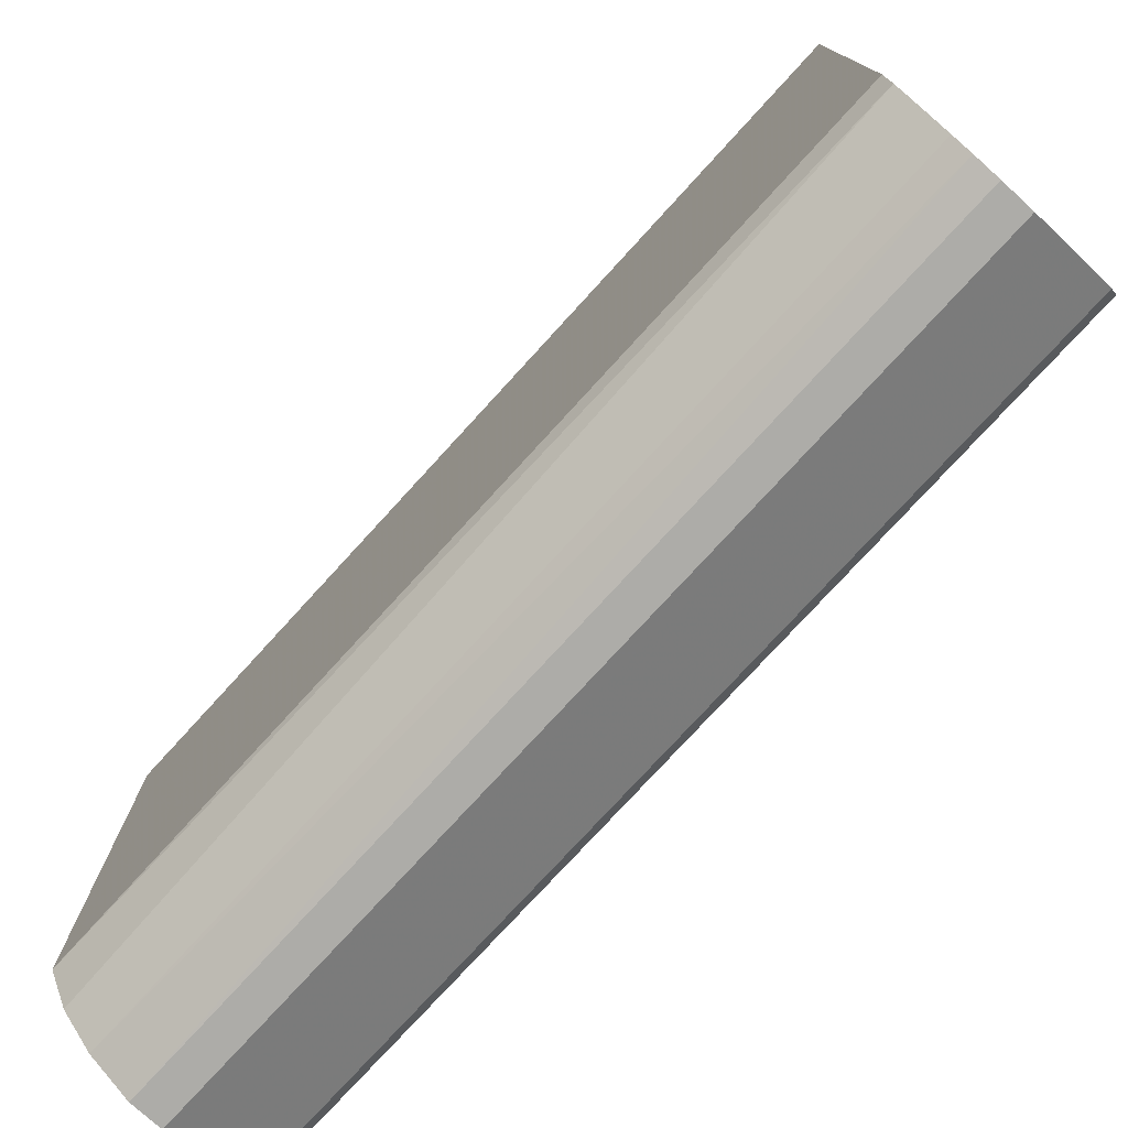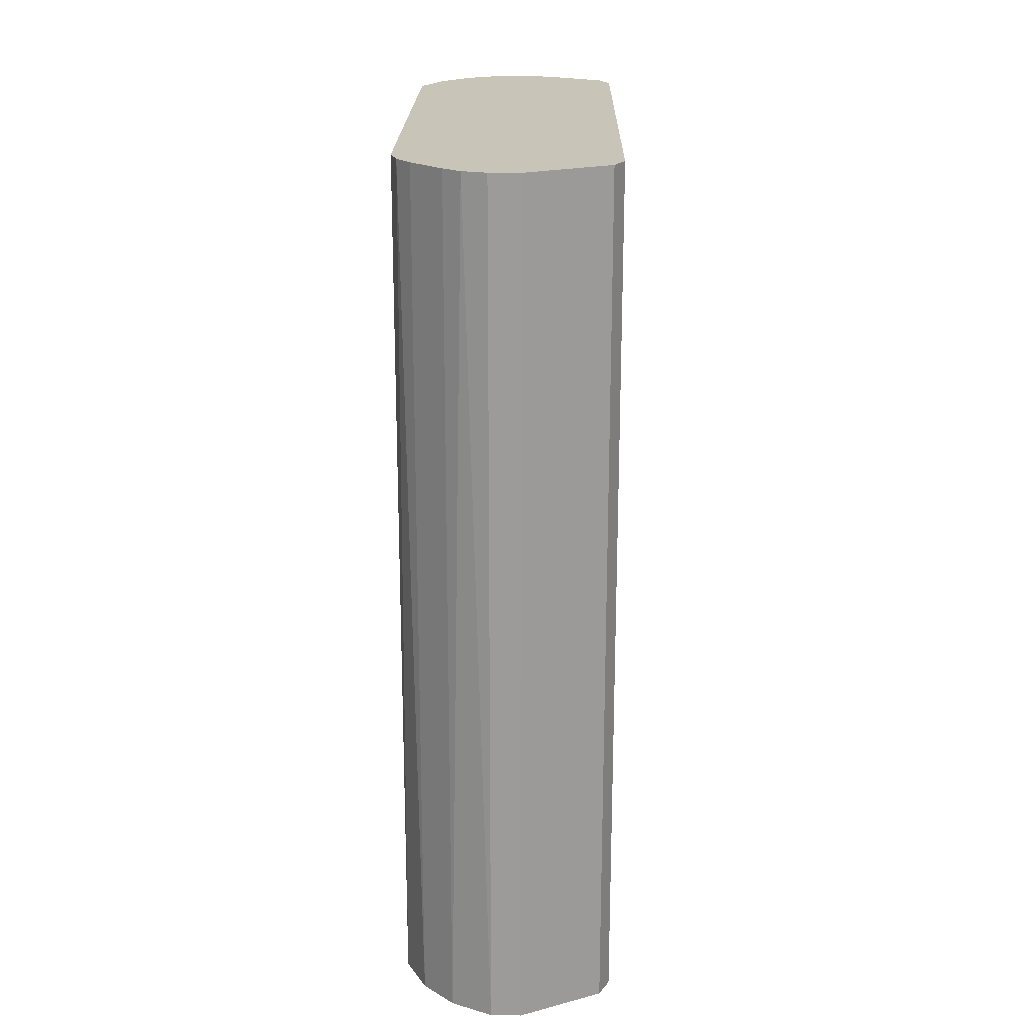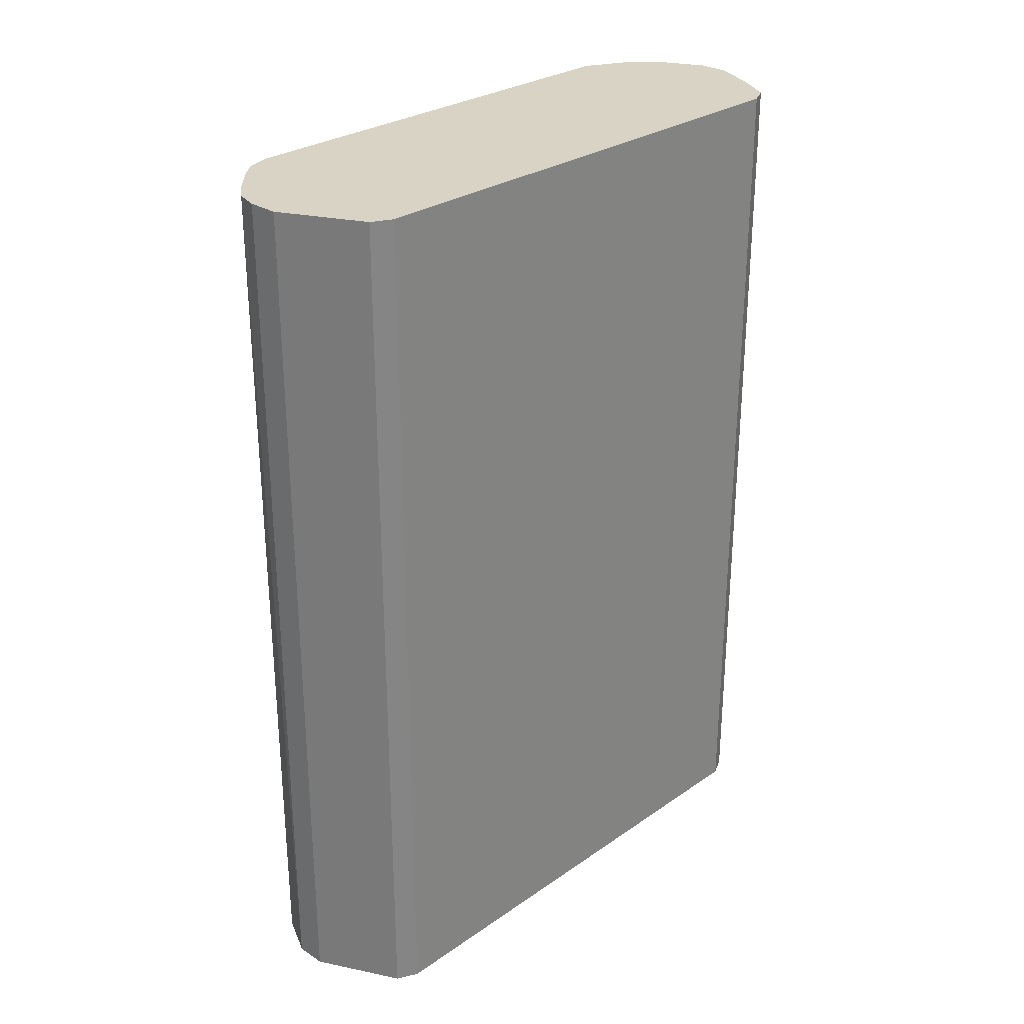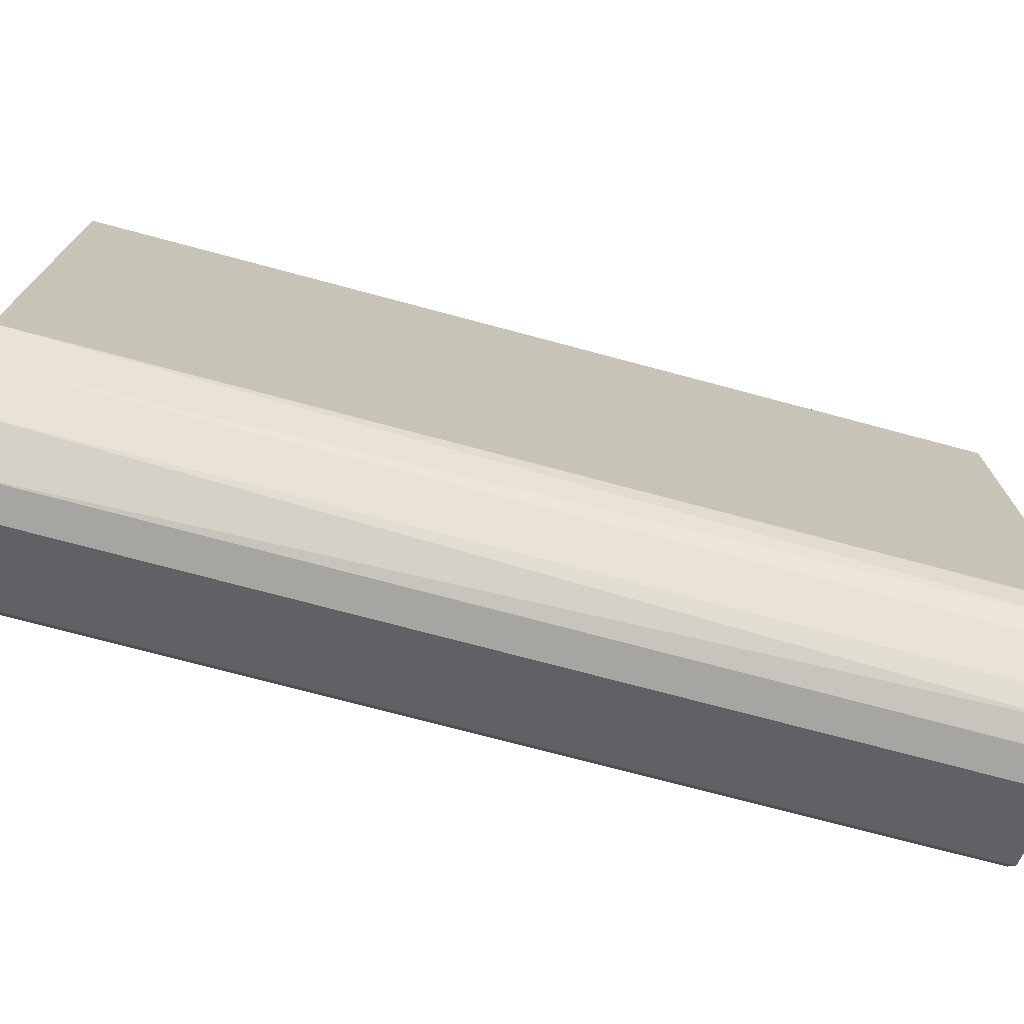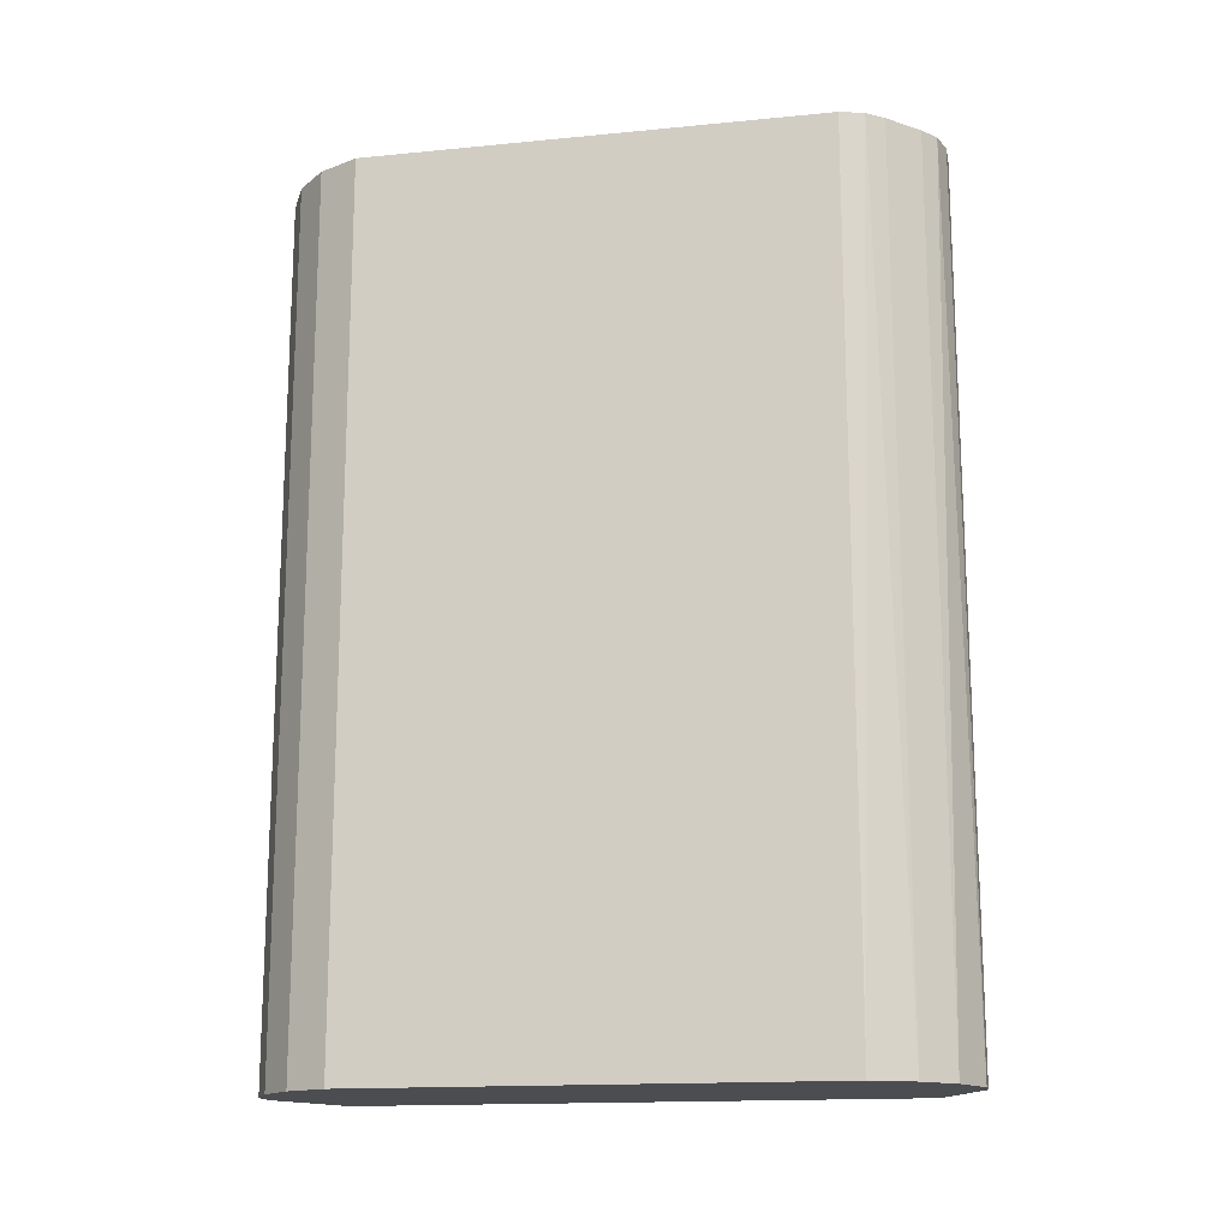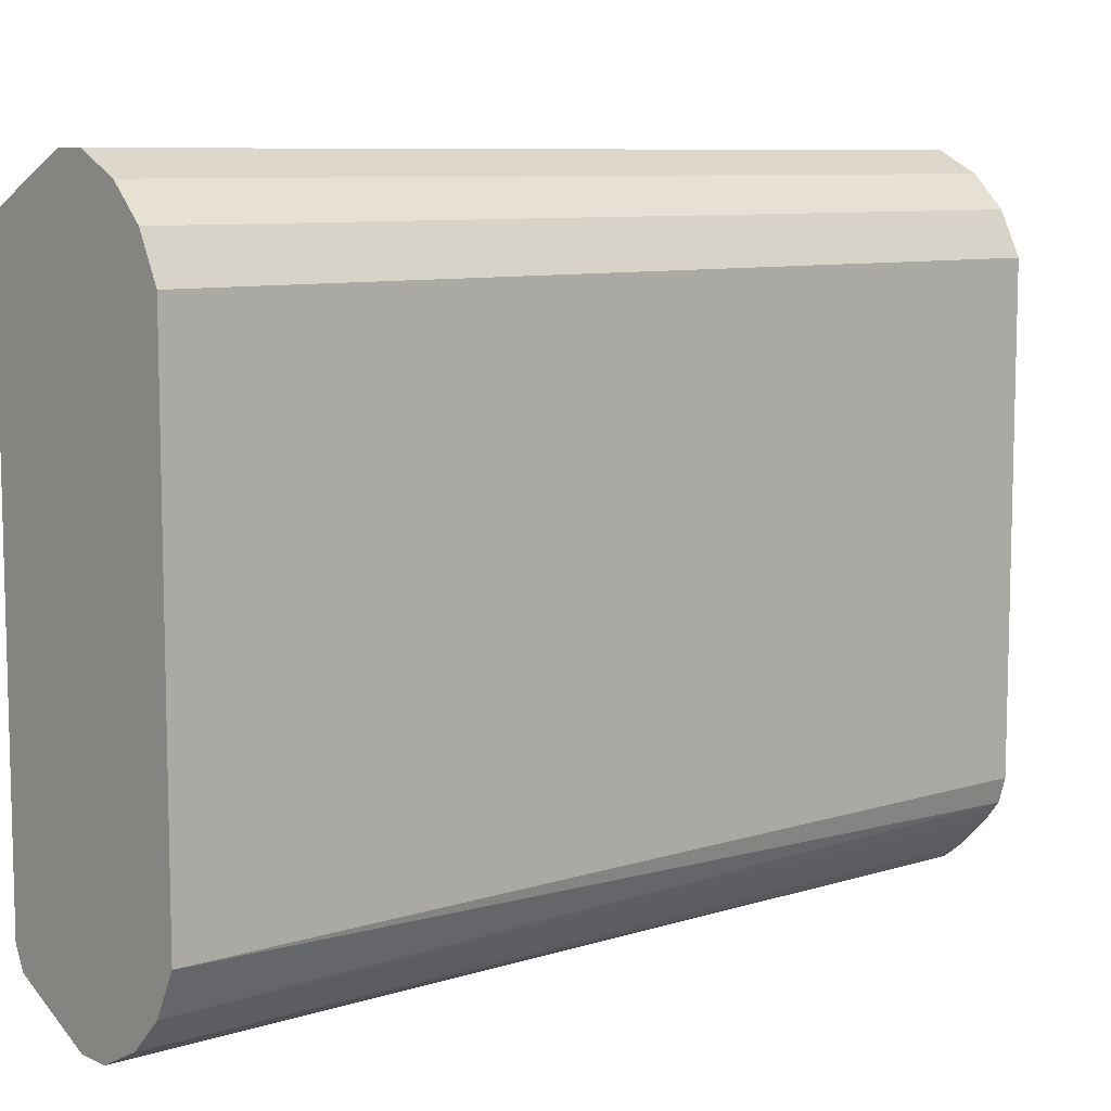
<metadata>
{"format":"obj","ext":"obj","renderer":"f3d","projection":"perspective","resolution":1024,"background":"white","views":[{"elev":-76.6,"azim":137.6,"up":"+Z"},{"elev":20.2,"azim":-178.9,"up":"+Y"},{"elev":28.3,"azim":-136.0,"up":"+Y"},{"elev":-73.6,"azim":75.0,"up":"+Z"},{"elev":-15.8,"azim":101.5,"up":"+Y"},{"elev":8.5,"azim":49.4,"up":"+Z"}]}
</metadata>
<code>
v 0.2453 -0.02418 0.1752
v 0.1985 -0.02418 0.1518
v 0.2628 -0.02418 0.1752
v 0.2453 0.4725 0.1752
v 0.2208 0.4725 0.1646
v 0.1927 -0.02418 0.1401
v 0.1985 0.4725 0.1518
v 0.2861 -0.02418 0.1635
v 0.2858 0.4725 0.1636
v 0.2628 0.4725 0.1752
v 0.1927 -0.02418 -0.1577
v 0.1927 0.4725 0.1401
v 0.3036 -0.02418 0.146
v 0.2861 0.4725 0.1635
v 0.1985 -0.02418 -0.1693
v 0.1927 0.4725 -0.1577
v 0.3072 -0.02418 0.1388
v 0.3036 0.4725 0.146
v 0.2453 -0.02418 -0.1927
v 0.1985 0.4725 -0.1693
v 0.2333 0.4725 -0.1867
v 0.3153 -0.02418 0.1226
v 0.3153 0.4725 0.1226
v 0.2628 -0.02418 -0.1927
v 0.2453 0.4725 -0.1927
v 0.3153 -0.02418 -0.1401
v 0.3153 0.4725 -0.1401
v 0.2861 -0.02418 -0.181
v 0.2628 0.4725 -0.1927
v 0.2763 0.4725 -0.1887
v 0.3036 -0.02418 -0.1635
v 0.3114 0.4725 -0.1537
v 0.2861 0.4725 -0.181
v 0.3036 0.4725 -0.1635
f 13 17 18
f 11 20 15
f 11 16 20
f 8 14 9
f 8 18 14
f 8 13 18
f 4 12 7
f 6 12 16
f 4 7 5
f 4 16 12
f 4 20 16
f 15 20 21
f 4 21 20
f 6 16 11
f 15 21 19
f 26 31 32
f 17 23 18
f 19 21 25
f 19 25 29
f 19 29 24
f 22 26 27
f 22 27 23
f 24 29 30
f 24 30 28
f 26 32 27
f 28 30 33
f 28 33 34
f 28 34 31
f 31 34 32
f 4 25 21
f 17 22 23
f 4 29 25
f 1 11 15
f 4 33 30
f 4 30 29
f 1 2 6
f 1 6 11
f 1 15 19
f 1 19 24
f 1 24 28
f 1 28 31
f 1 26 22
f 1 22 17
f 1 17 13
f 1 13 8
f 1 8 3
f 1 3 10
f 1 10 4
f 1 31 26
f 1 5 2
f 4 34 33
f 1 4 5
f 4 32 34
f 4 27 32
f 4 23 27
f 4 14 18
f 4 9 14
f 4 18 23
f 4 10 9
f 3 9 10
f 3 8 9
f 2 12 6
f 2 7 12
f 2 5 7

</code>
